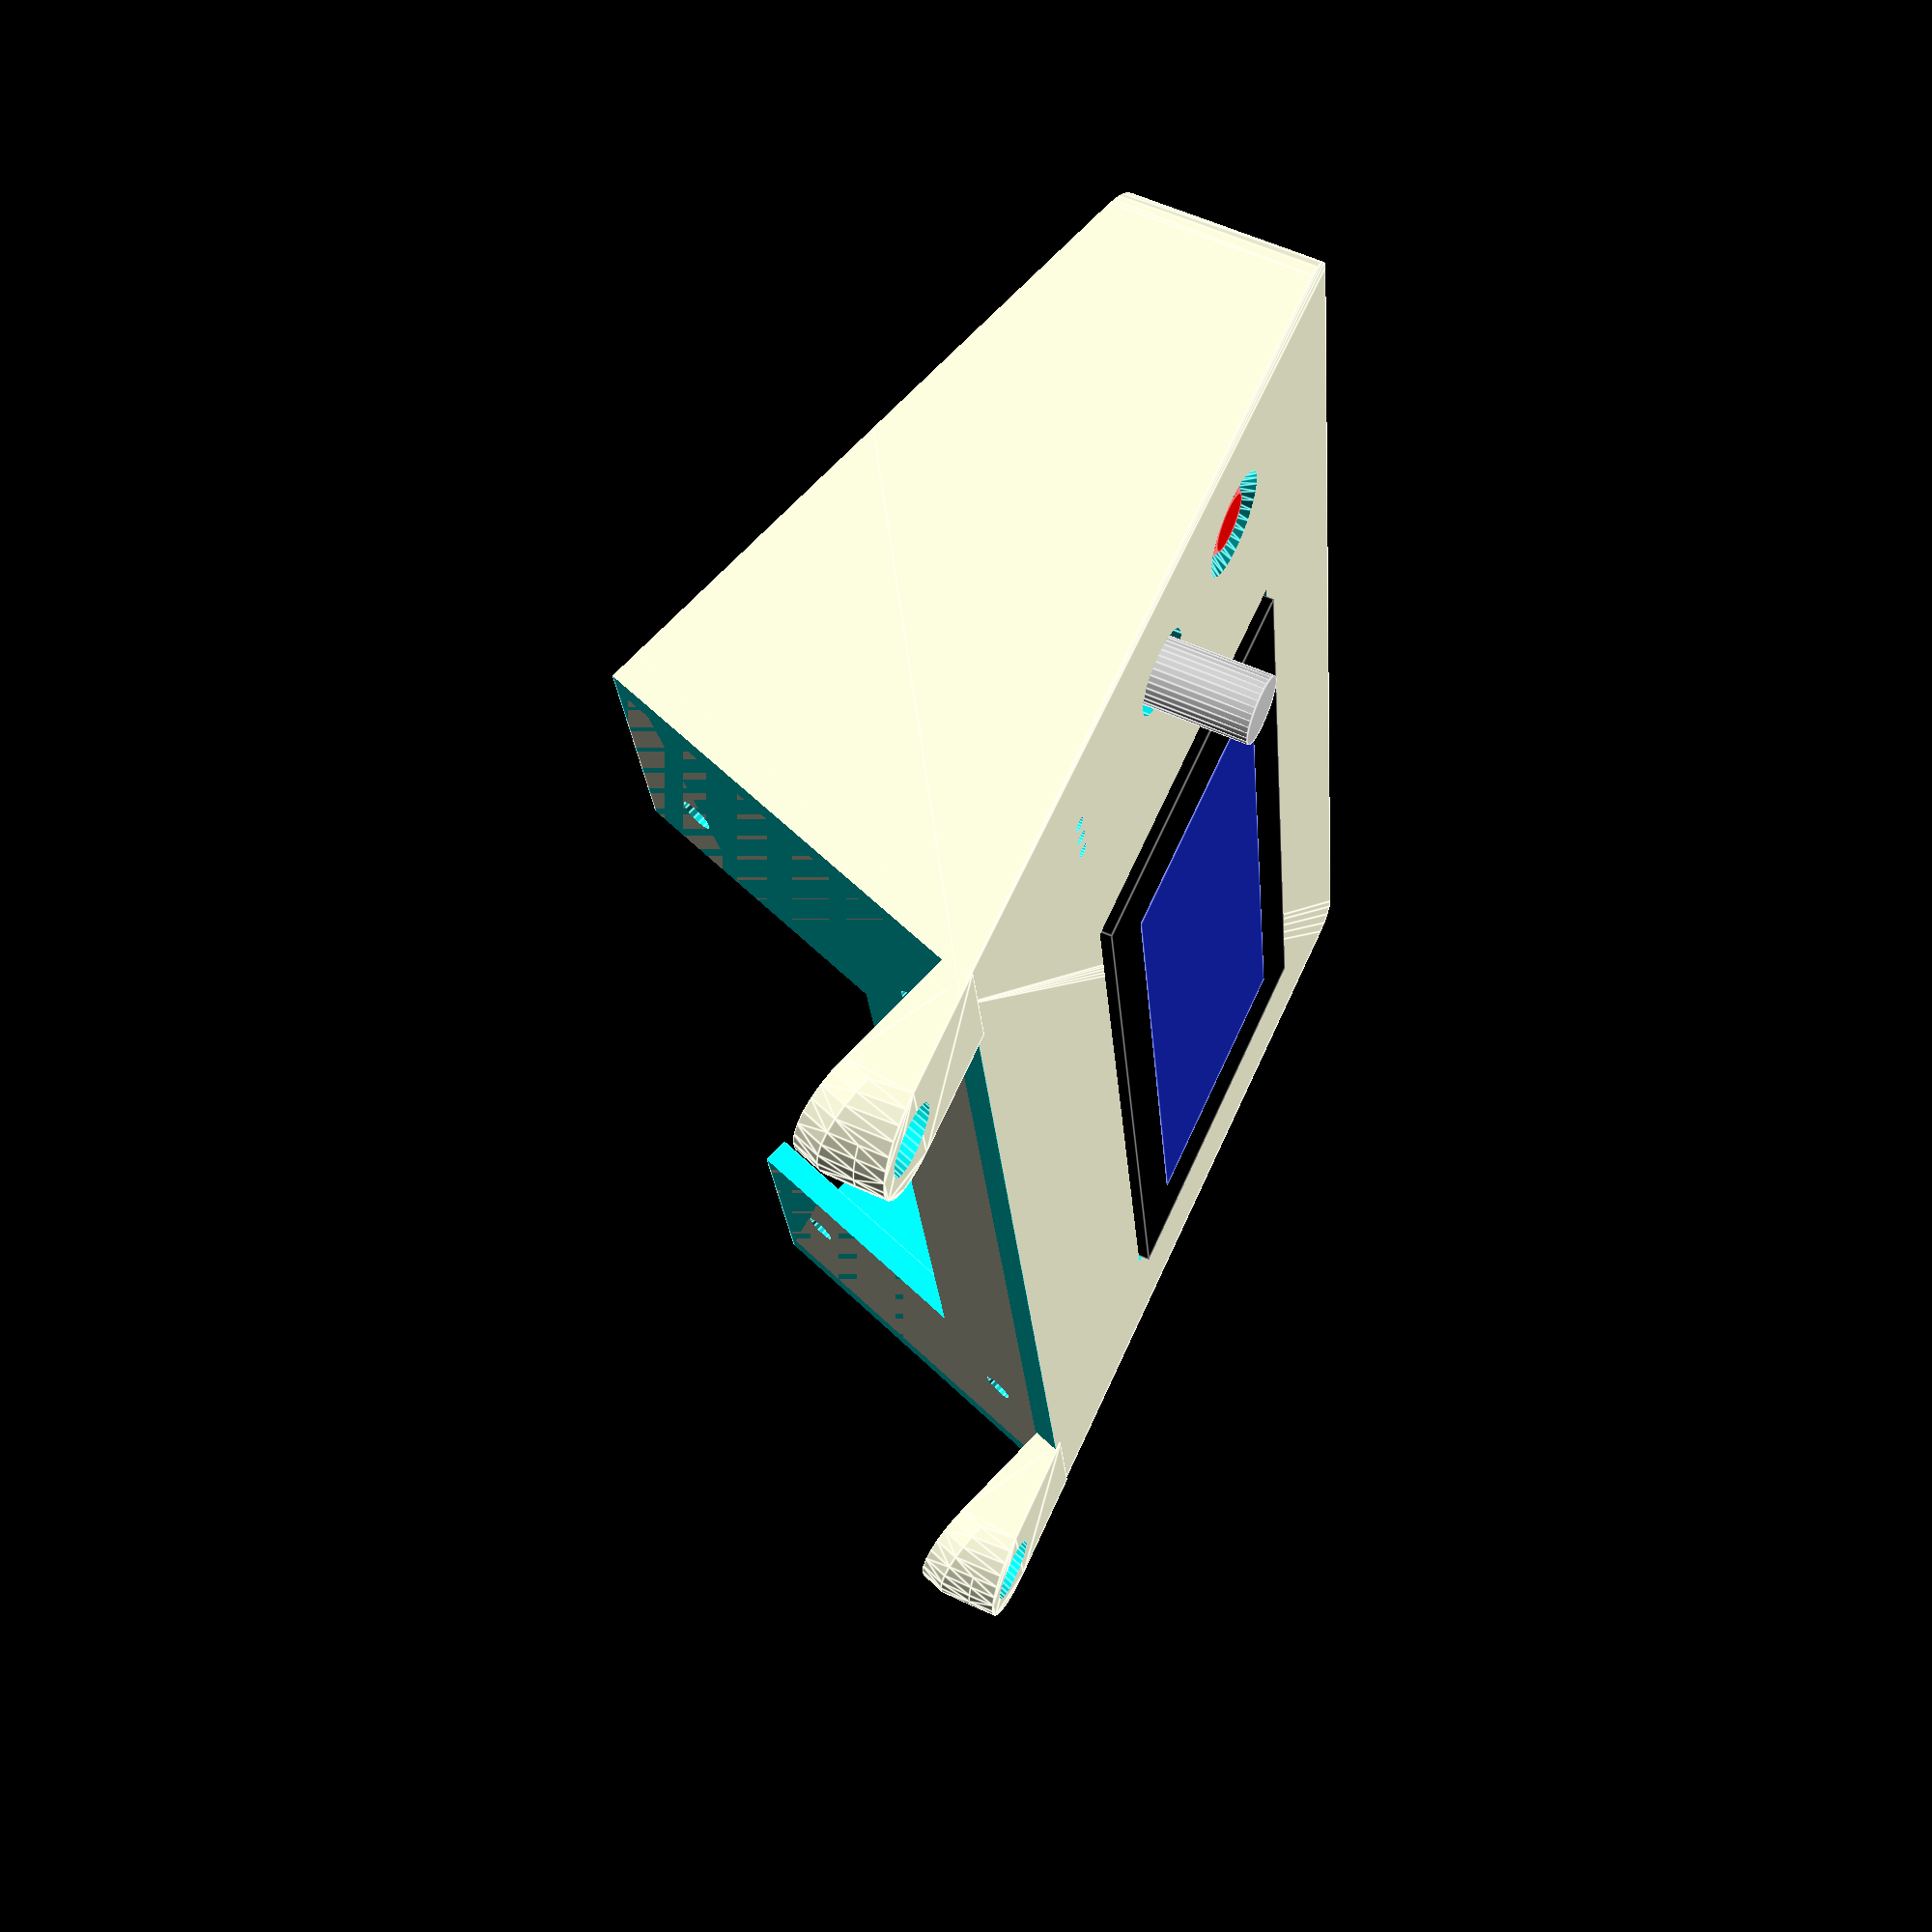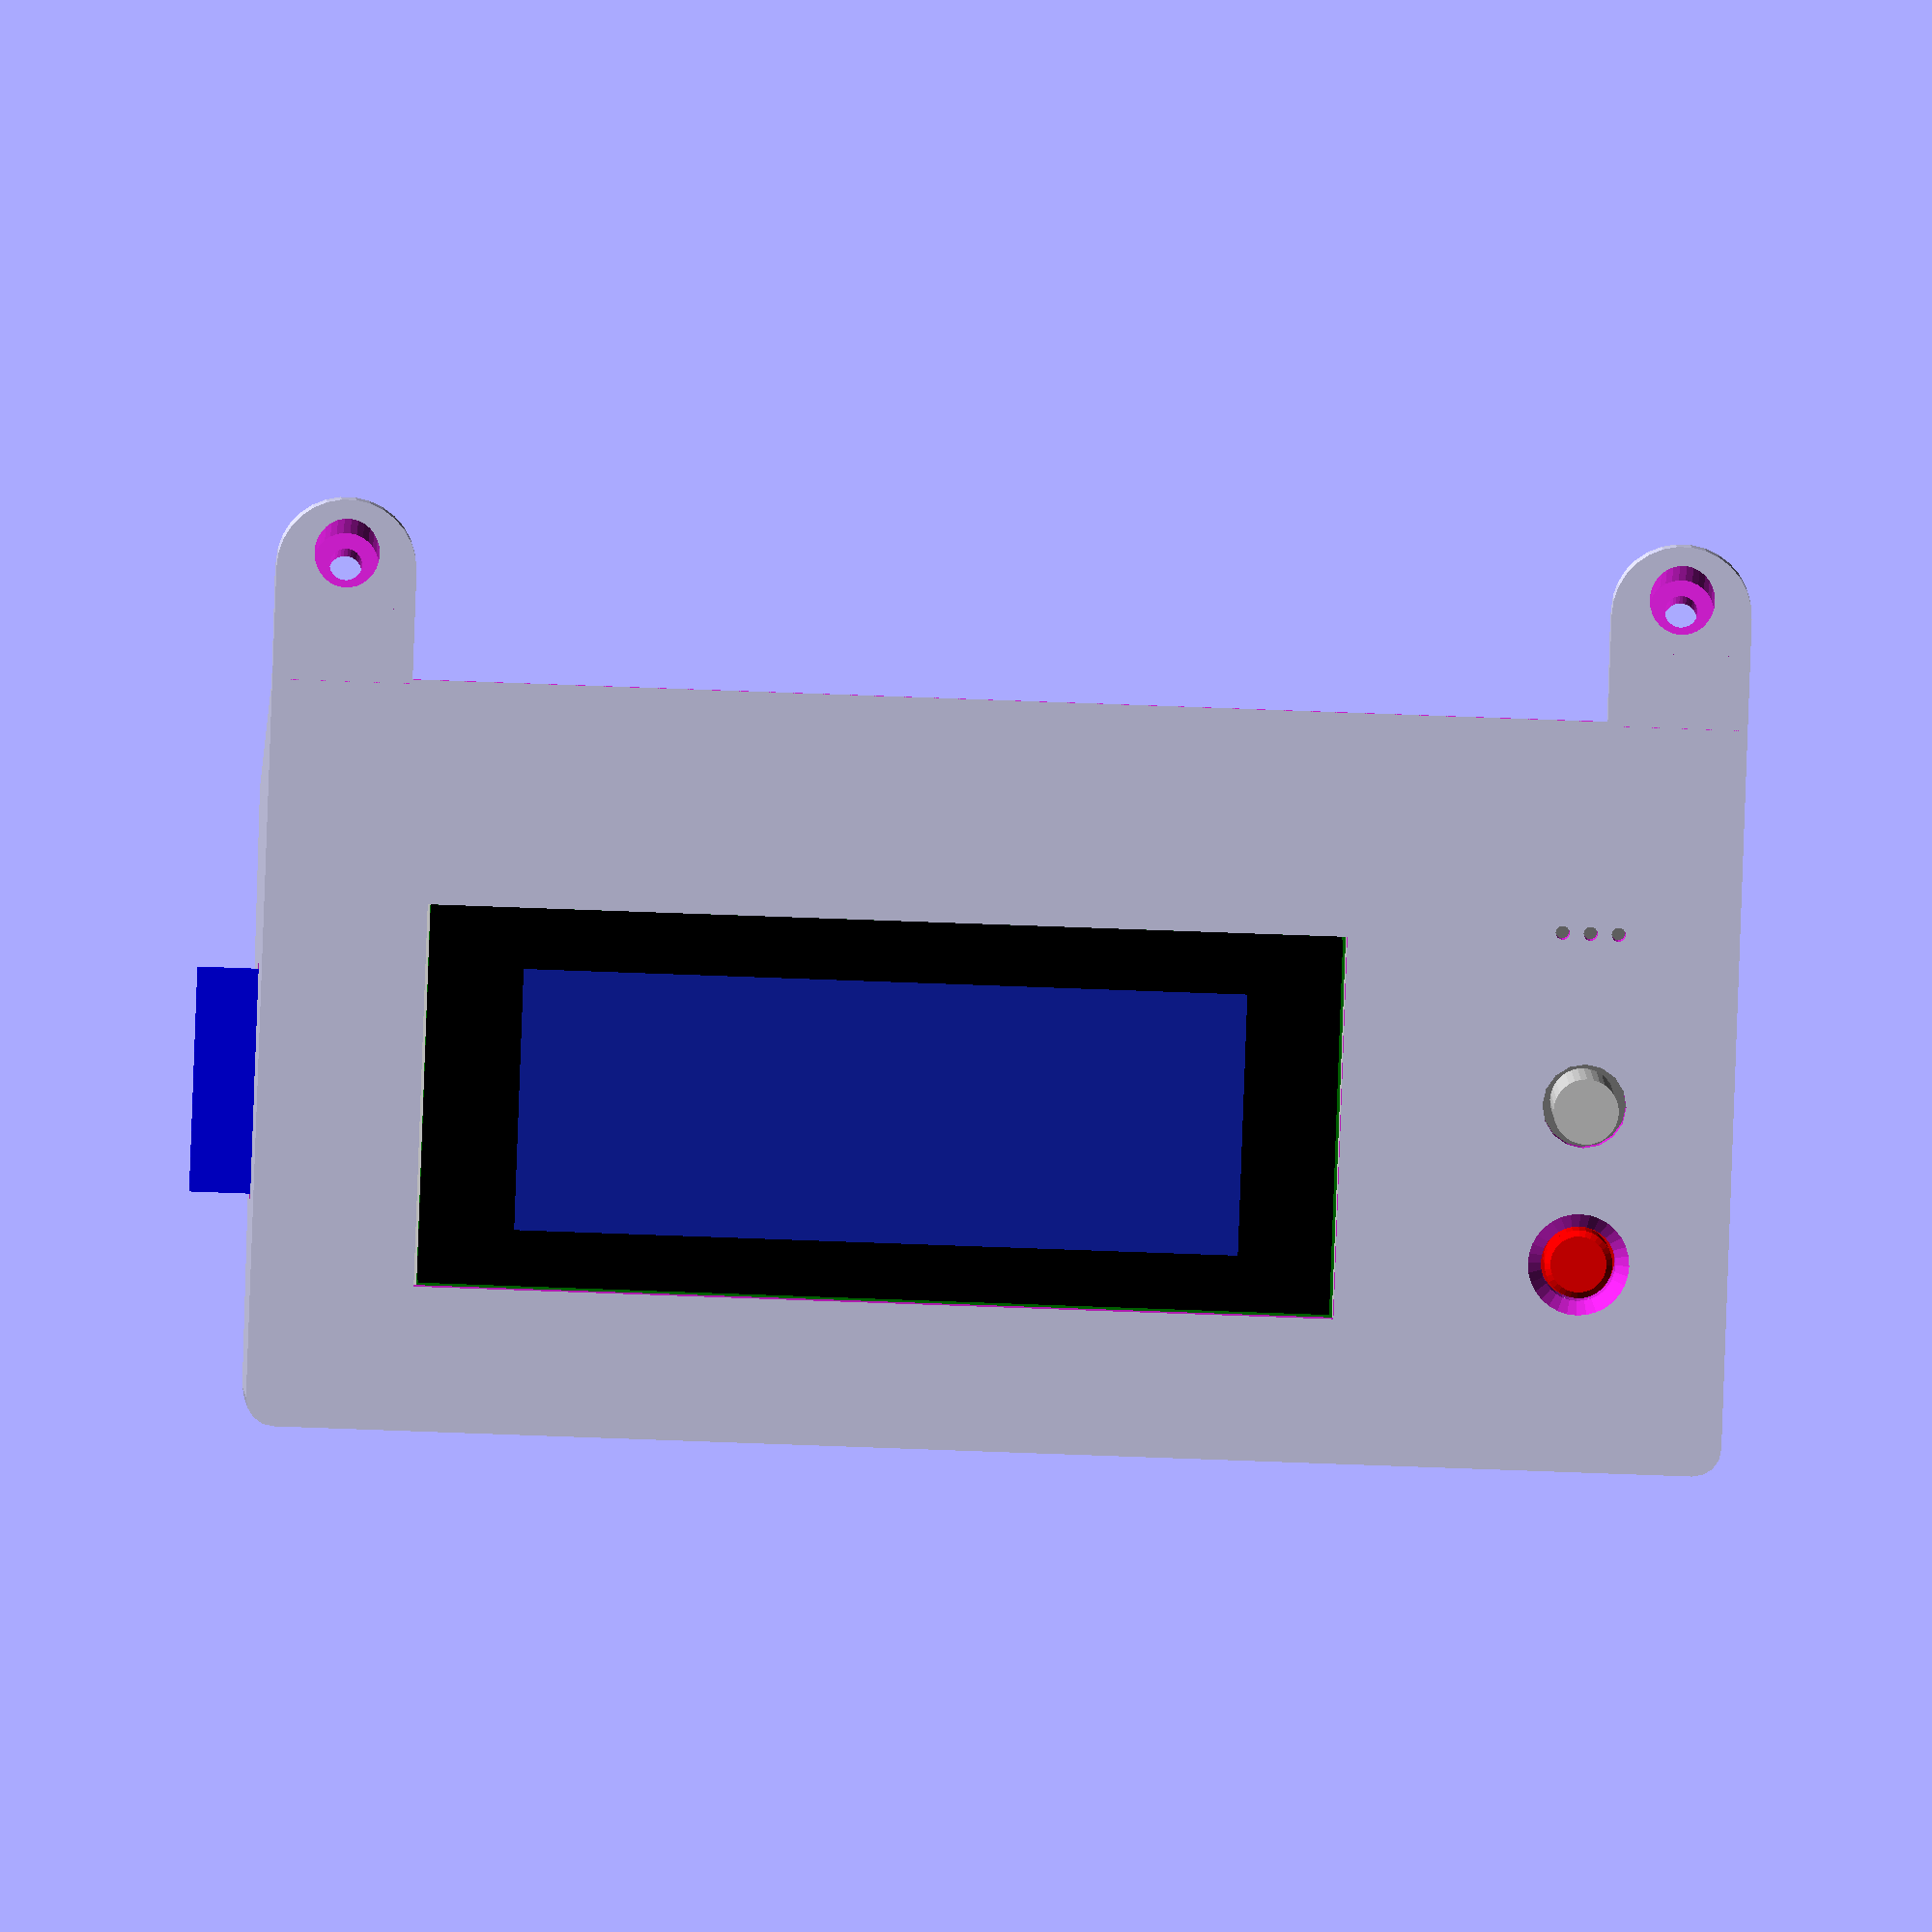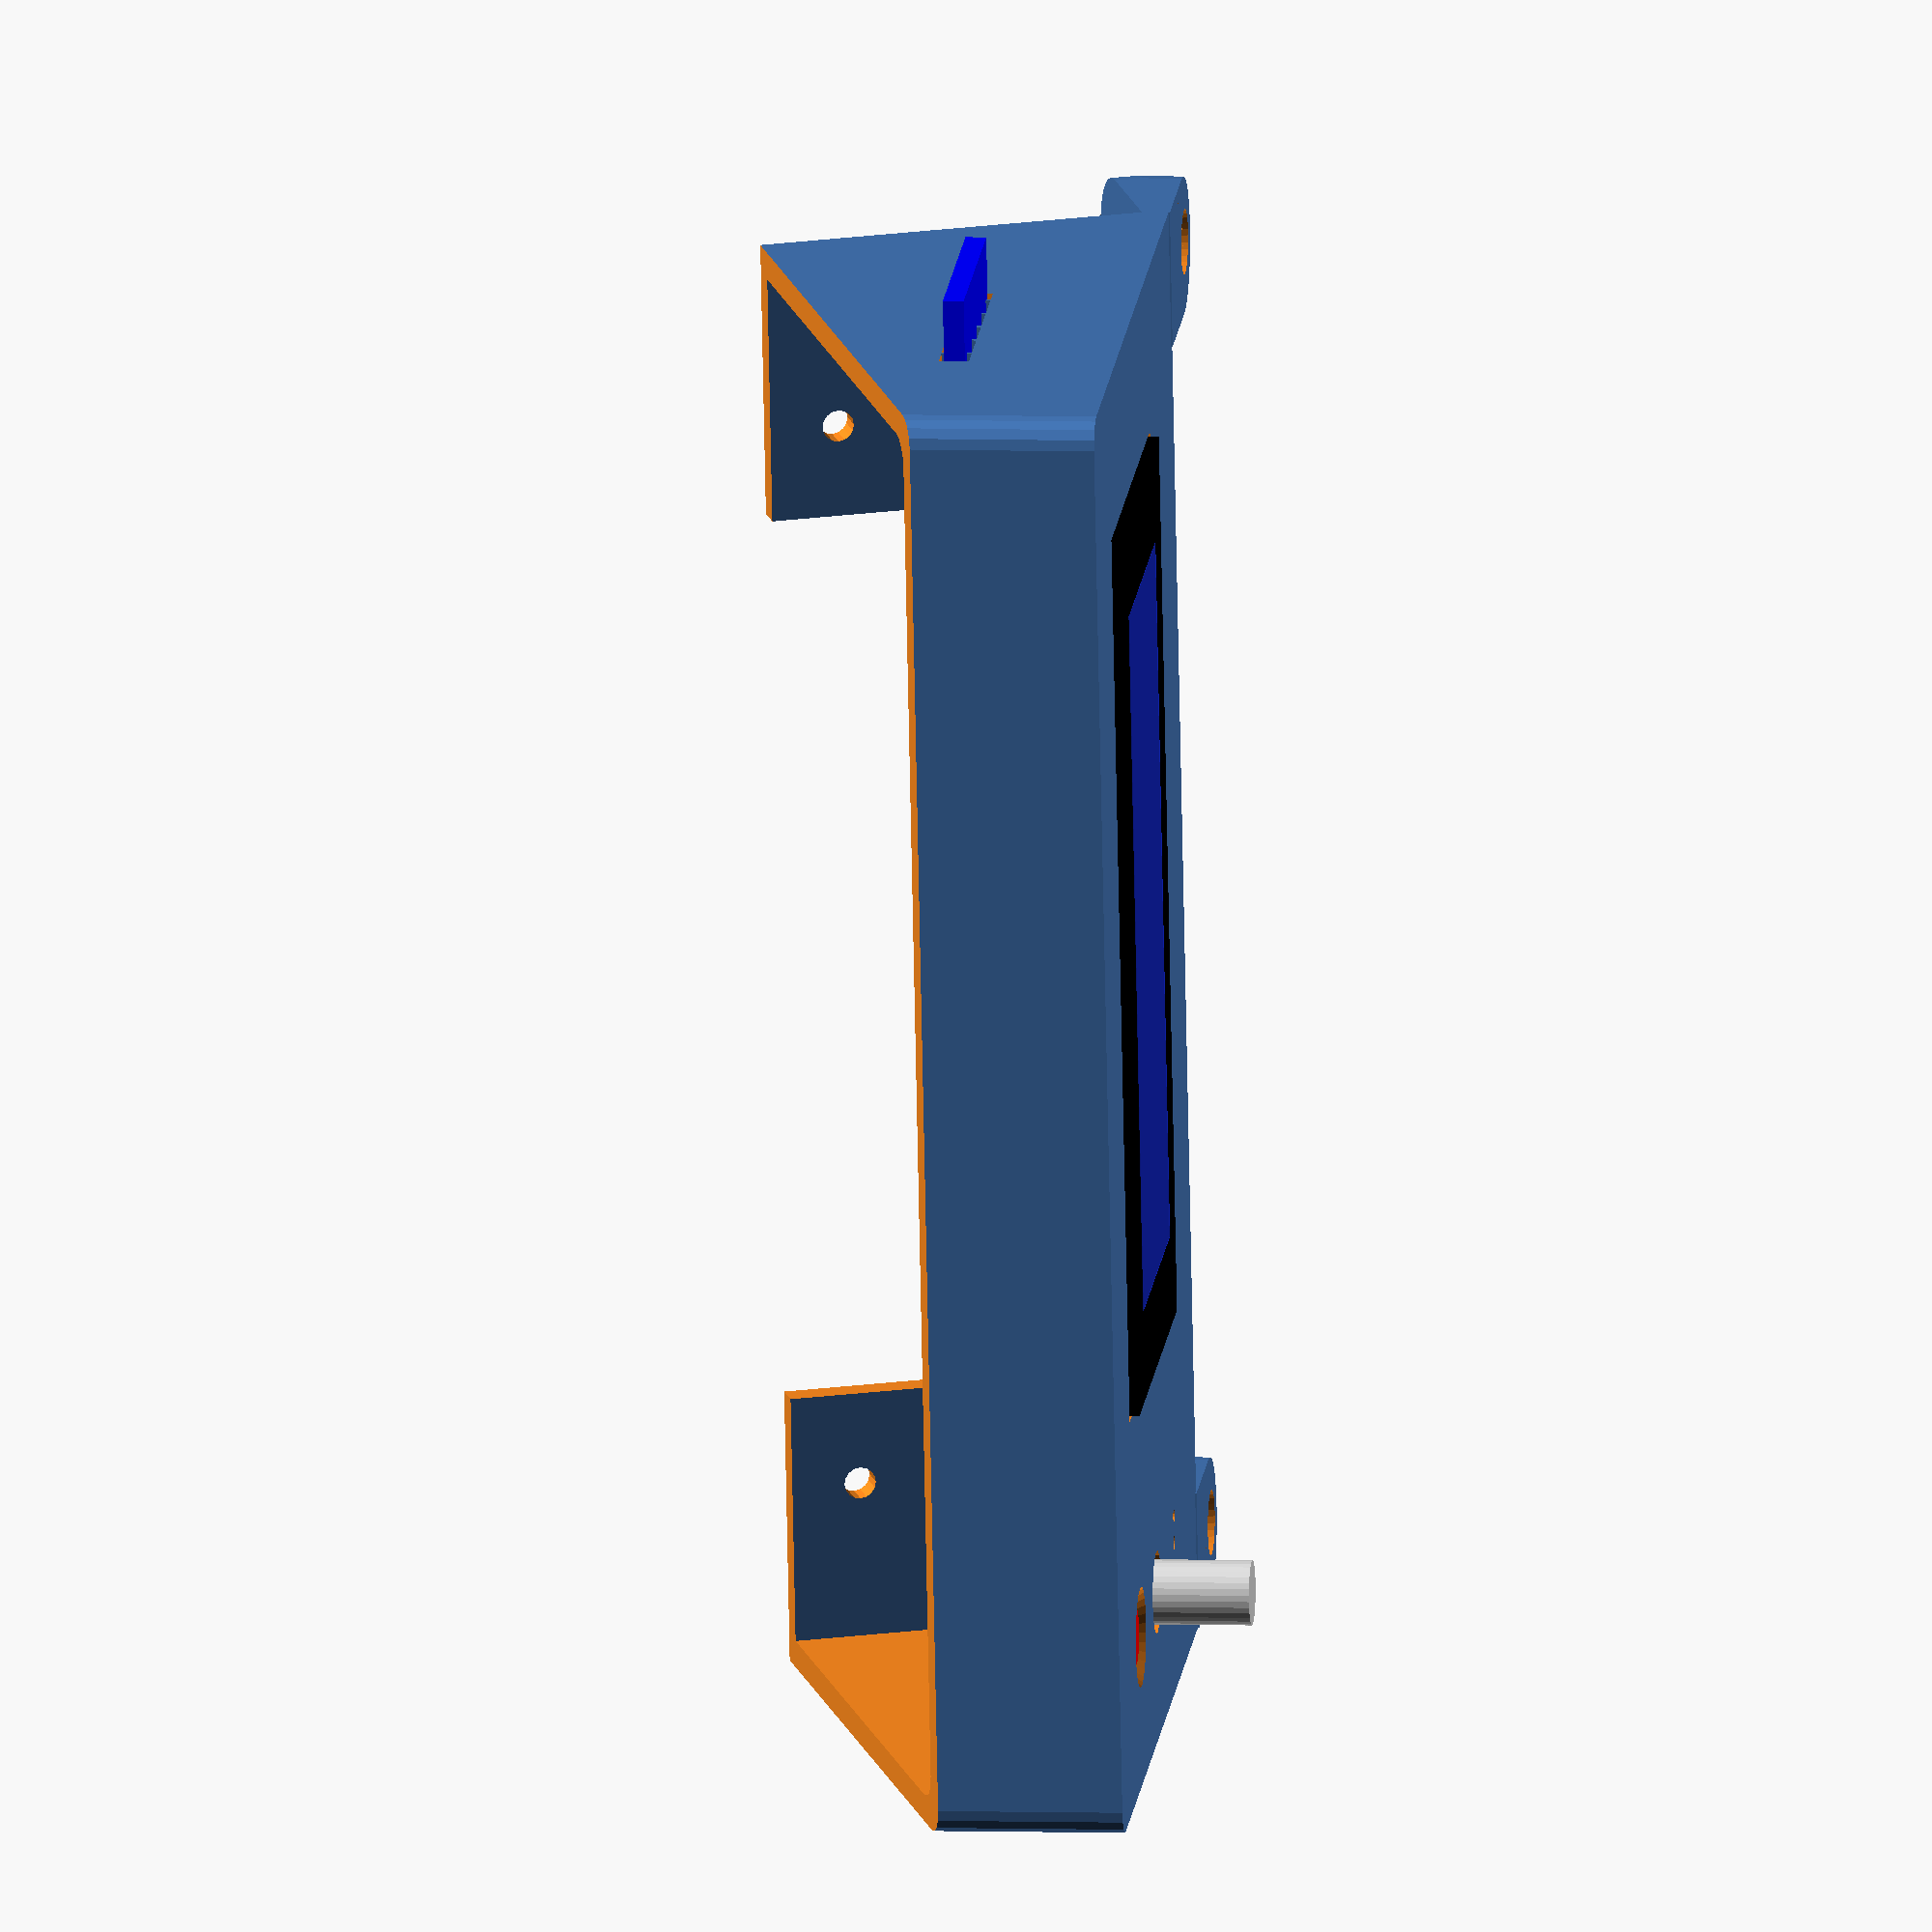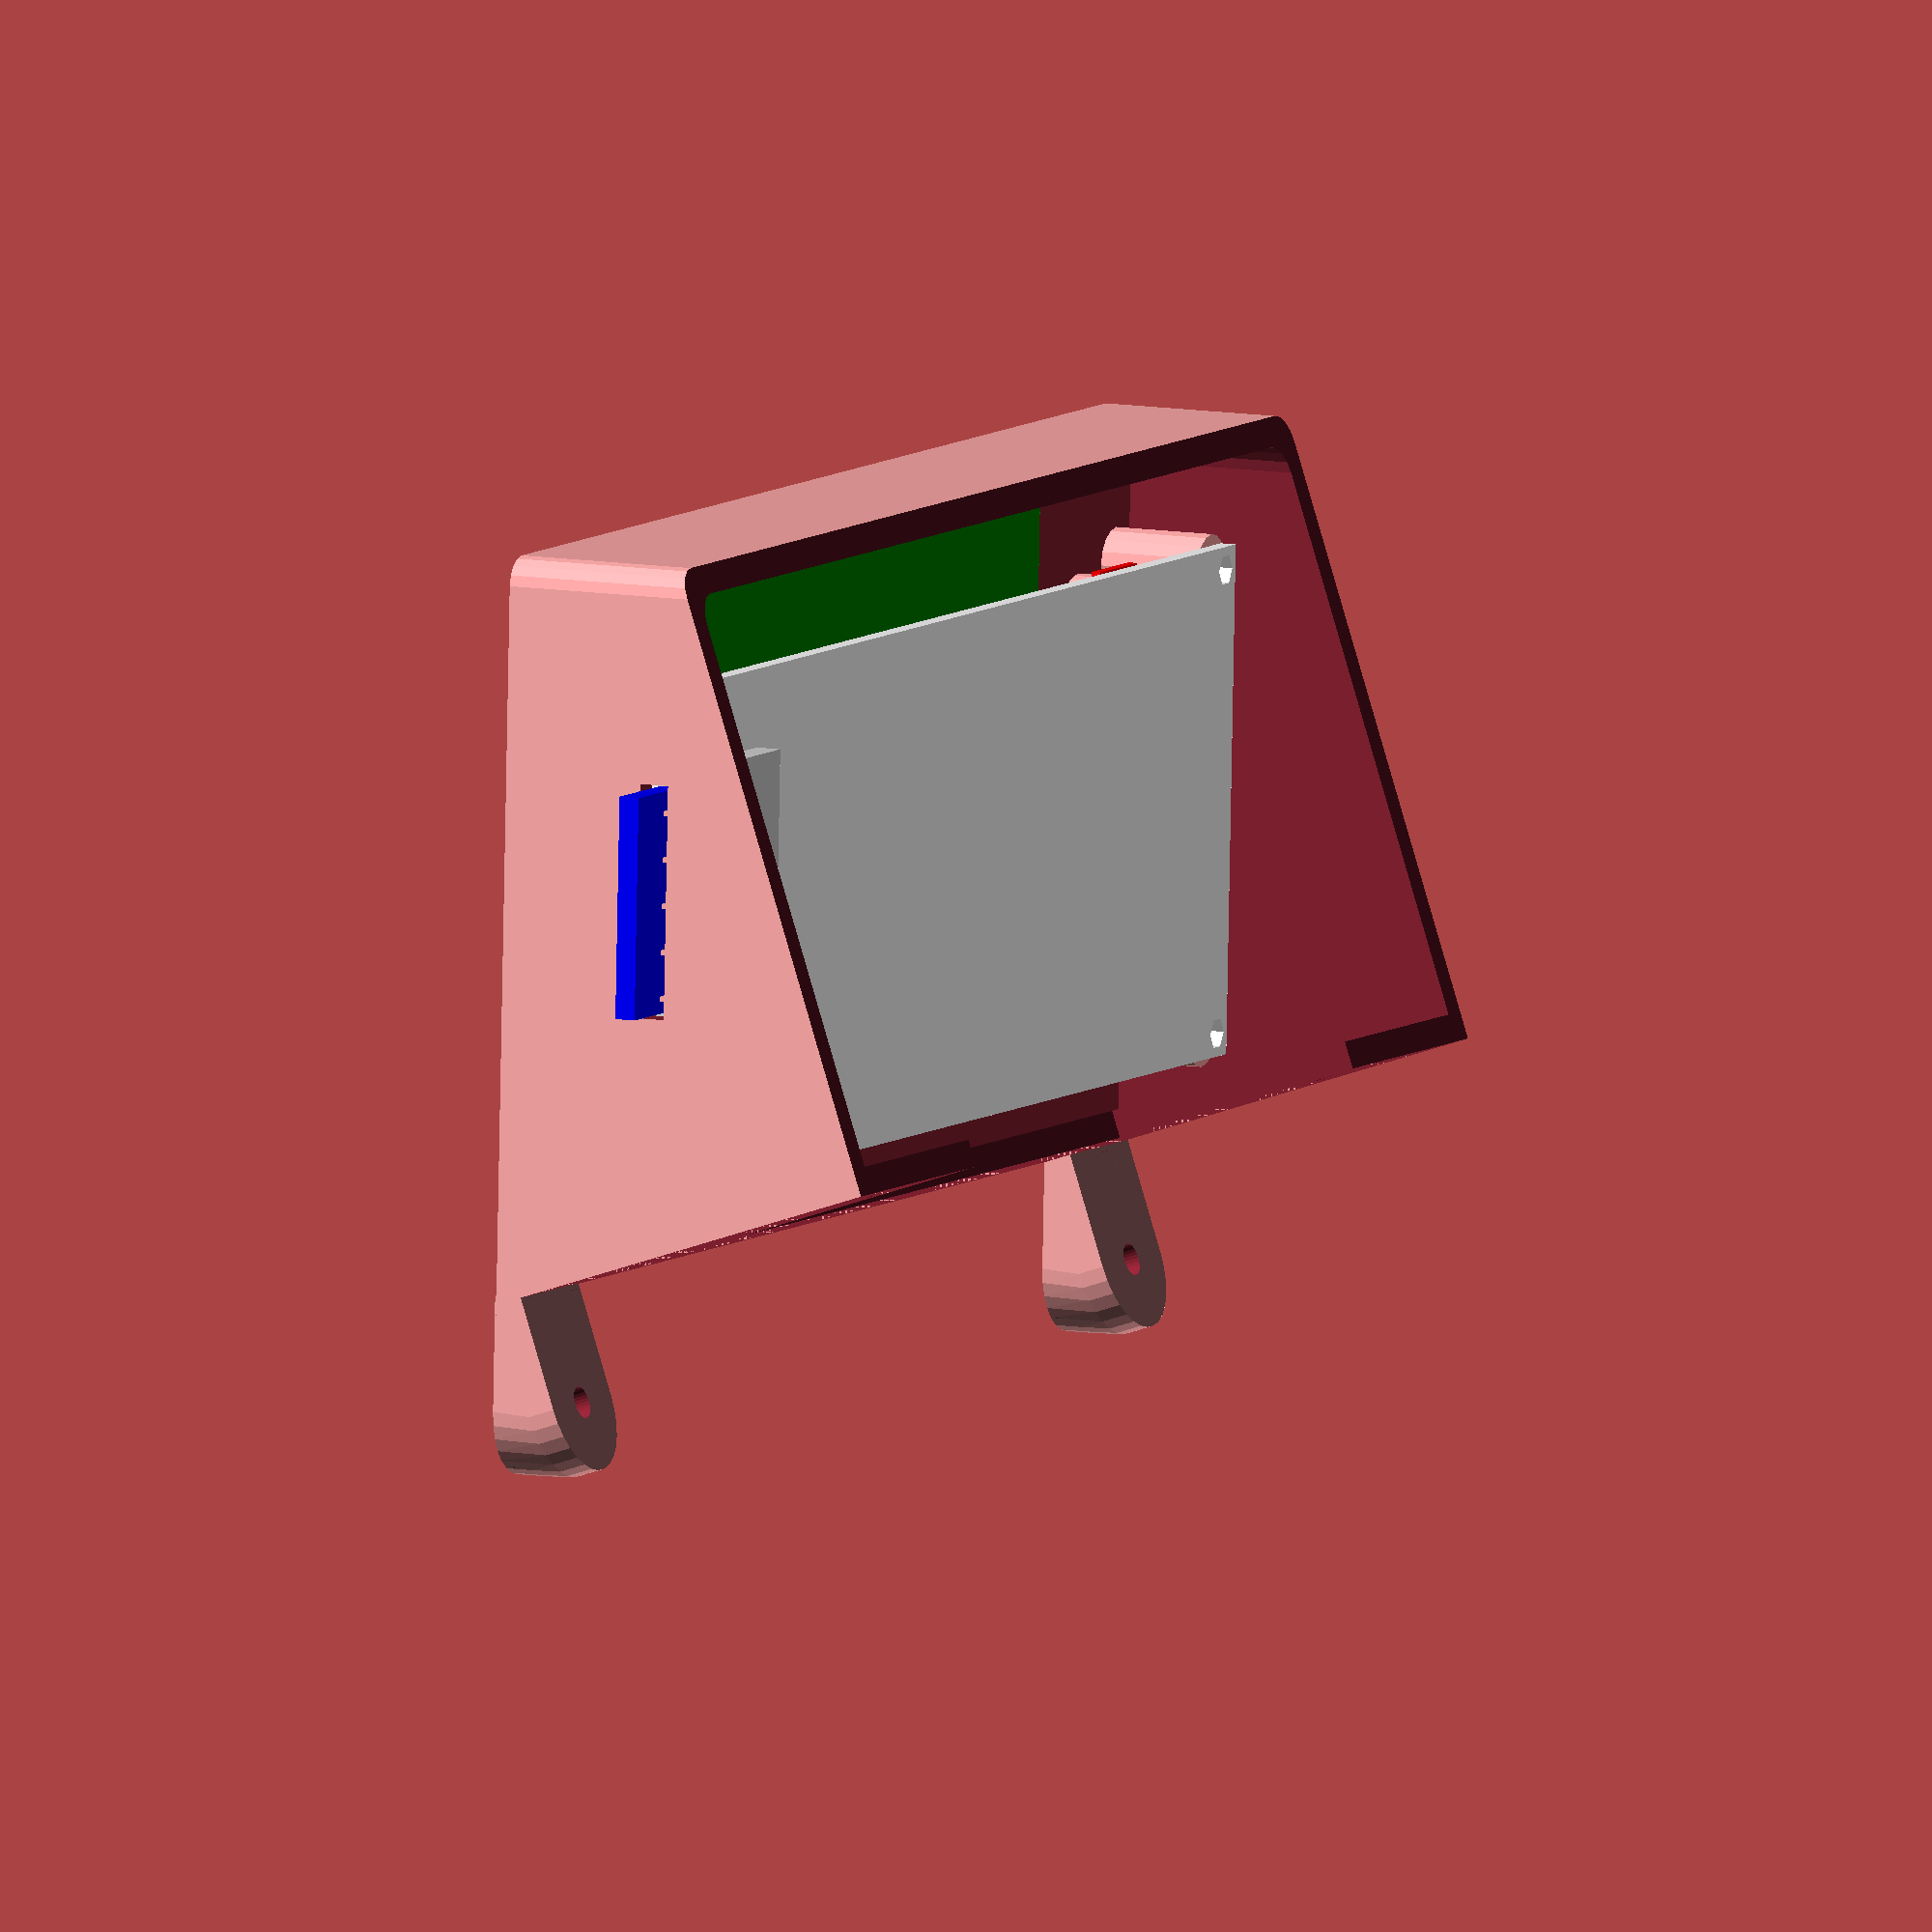
<openscad>
/***************************************************************************
// RepRapDiscount LCD box with mount for Kossel Mini
// Licence: CC BY-SA 3.0, http://creativecommons.org/licenses/by-sa/3.0/
// Author: Dominik Scholz <schlotzz@schlotzz.com> and contributors
// visit: http://www.schlotzz.com

// Updated by DavidTre07 (https://github.com/DavidTre07)
// Added a fixation on top
***************************************************************************/

// - Taille des montants - Size of extrusion
Extrusion_Size=25; //[15:1:25]

/* [Hidden] */
// - Epaisseur de la fixation - Fixation thickness
Fixation_Thickness=3;
// - Largeur de la fixation - Fixation Width
Fixation_Width=15; //Should be =< Extrusion_Size

// avoid openscad artefacts in preview
epsilon = 0.05;

// Increase this if your slicer or printer make holes too tight.
extra_radius = 0.1;

// Major diameter of metric 3mm thread.
m3_major = 2.85;
m3_radius = m3_major / 2 + extra_radius;
m3_wide_radius = m3_major / 2 + extra_radius + 0.2;


//Fixation
module fixation()
{
    difference() {
        hull() {
            cube([Fixation_Width,Extrusion_Size/2,Fixation_Thickness],center=false); //Fixation en bas (angle droit)
            translate([Fixation_Width/2,Extrusion_Size/2,0]) {
                cylinder($fs=0.01,h=Fixation_Thickness,d=Fixation_Width,center=false);
            }
            rotate([19,0,0]) { //Fixation en haut (continuité face avant)
                translate([0,0,0])
                    cube([Fixation_Width,Extrusion_Size/2,Fixation_Thickness],center=false);
                translate([Fixation_Width/2,Extrusion_Size/2,0])
                    cylinder($fs=0.01,h=Fixation_Thickness,d=Fixation_Width,center=false);
            }
        }
        translate([Fixation_Width/2,Extrusion_Size/2,-epsilon]) { //Trou
            cylinder($fs=0.01,h=20,d=3.5,center=false); //Trou normal
            translate([0,0,Fixation_Thickness])
                cylinder($fs=0.01,h=20,d=7,center=false); //Trou pour tete vis
        }
    }
}

// rounded rectangle
module roundedRectangle(size = [1, 1, 1], r = 1, center = false, $fn = 16)
{
	translate(center ? [0, 0, 0] : (size / 2))
	hull()
	{
		for (x = [-size[0] / 2 + r, size[0] / 2 - r])
			for (y = [-size[1] / 2 + r, size[1] / 2 - r])
				translate([x, y, 0])
					cylinder(r = r, h = size[2], center = true);
	}
}


// mainboard
module panel_mainboard()
{
	size = [150, 55, 1.75];
	hole_offsets= [
		[2.5, 2.5, 0],
		[size[0] - 2.5, 2.5, 0],
		[2.5, size[1] - 2.5, 0],
		[size[0] - 2.5, size[1] - 2.5, 0]
	];

	speaker_radius = 11.75 / 2;
	speaker_height = 9.5;
	speaker_offset = [136.25, 44, 0];

	encoder_size = [12.25, 12.25, 4.5];
	encoder_radius = 7 / 2;
	encoder_height = 24.5;
	encoder_offset = [138, 25.25, 0];

	stop_size = [6, 6, 4.25];
	stop_offset = [136.5, 8, 0];


	// board
	color("white")
	difference()
	{
		cube(size);

		for (a = hole_offsets)
			translate(a - [0, 0, epsilon])
				cylinder(r = m3_wide_radius, h = size[2] + 2 * epsilon);
	}

	// piezo speaker
	color("grey")
	translate(speaker_offset + [0, 0, size[2]])
		cylinder(r = speaker_radius, h = speaker_height, $fn = 32);

	// rotary encoder
	color("grey")
	translate(encoder_offset + [0, 0, size[2] + encoder_size[2] / 2])
		cube(encoder_size, center = true);
	color("lightgrey")
	translate(encoder_offset + [0, 0, size[2]])
		cylinder(r = encoder_radius, h = encoder_height, $fn = 32);

	// emergency stop button
	color("grey")
	translate(stop_offset + [0, 0, size[2] + stop_size[2] / 2])
		cube(stop_size, center = true);

	// lcd board
	translate([14, -8, size[2] + 4.25])
	panel_lcdboard();

	// sd card slot
	translate([0, 8.5, -2.75])
	panel_sdcard();
}


// lcd board
module panel_lcdboard()
{
	size = [98, 60, 1.5];
	
	lcd_size = [97.5, 40, 9.5];
	lcd_offset = [0, 10, 0];

	// board
	color("green")
	cube(size);

	// lcd module
	color("black")
	translate(lcd_offset + [0, 0, size[2]])
		cube(lcd_size);

	color([.1, .2, 1, 0.7])
	translate(lcd_offset + [10, 6, size[2] + epsilon])
		cube(lcd_size - [20, 12, 0]);
}


// sd card slot
module panel_sdcard()
{
	size = [25.75, 26.75, 2.75];
	
	card_size = [32, 24, 2.25];
	card_offset = [-10.5, 1.375, 0.25];

	// slot
	color("lightgrey")
	cube(size);

	// sd card
	color("blue")
	translate(card_offset)
		cube(card_size);
}


// stop button
module panel_button(r = 4, delta = 4)
{
	cylinder(r = r + 1, h = 1, $fn = 32);
	translate([0, 0, 1])
		cylinder(r = r - 0.35, h = 7.5, $fn = 32);
	translate([0, 0, 8.5])
		cylinder(r1 = r - 0.35, r2 = r - 1, h = .5, $fn = 32);

	for (a = [[-r - delta, 0, 0], [r + delta, 0, 0]])
		translate(a)
			difference()
			{
				cylinder(r = 2.5, h = 1, $fn = 16);
				cylinder(r = 1.5, h = 10, $fn = 16, center = true);
			}
	
	translate([0, 0, 0.5])
		cube([1.5, 2 * (r + 2), 1], center = true);

	translate([-r - delta, -r / 2 - 2, 0.5])
		cube([1.5, r, 1], center = true);

	translate([r + delta, r / 2 + 2, 0.5])
		cube([1.5, r, 1], center = true);

	translate([-0.75, r + 1.5, 0])
		cube([2 * r + 1.5, 1.5, 1]);

	translate([-0.75 - 2 * r, -r - 3, 0])
		cube([2 * r + 1.5, 1.5, 1]);
	
}

// lcd box
module panel_lcd_box()
{
	inner_size = [150, 73, 20];
	padding = [1, 3, 0];
	borders = [3, 3, 3]; // was [2, 2, 2]
	border_radius = 3;

	lcd_offset = [13.5, 9.5, 0];
	lcd_size = [98.5, 41, 30];

	speaker_radius = .75;
	speaker_offset = [138, 51.75, 0];
	speaker_delta = [
		[-3, 0, 0],
		[ 0, 0, 0],
		[ 3, 0, 0]
	];

	encoder_radius = 7 / 2 + 1;
	encoder_offset = [138, 33.25, 0];

	stop_radius = 4;
	stop_offset = [138, 16.25, 0];

	mounting_offsets = [
		[2.5, 2.5, 0],
		[147.5, 2.5, 0],
		[2.5, 52.5, 0],
		[147.5, 52.5, 0]
	];

	// display panel
	%translate([0, 8, 7])
		panel_mainboard();

	difference()
	{

        translate(-borders - padding - [0, 0, 25])
        roundedRectangle(inner_size + 2 * padding + 2 * borders + [0, 0, 25], r = border_radius, center = false);
		// inner space
		translate(-padding - [0, 0, 25 + epsilon])
			roundedRectangle(inner_size + 2 * padding + [0, 0, 25], r = border_radius, center = false);

		// lcd hole
		translate(lcd_offset)
			cube(lcd_size);

		// speaker holes
		for (a = speaker_delta)
			translate(speaker_offset + a)
				cylinder(r = speaker_radius, h = 30, $fn = 16);

		// encoder hole
		translate(encoder_offset)
			cylinder(r = encoder_radius, h = 30, $fn = 16);

		// stop hole
		translate(stop_offset + [0, 0, inner_size[2] - 2 * epsilon])
			cylinder(r = stop_radius, h = borders[2] + 4 * epsilon, $fn = 32);
		translate(stop_offset + [0, 0, inner_size[2] + borders[2] - 2 - 2 * epsilon])
			cylinder(r1 = stop_radius, r2 = stop_radius + 1.5, h = 2 + 4 * epsilon, $fn = 32);

		// sd card
		translate([-10, 17.25, 4]) // was 1
			difference()
			{
				cube([30, 25.25, 3.25]);
				for (a = [0, 5, 10, 15, 20, 25])
				translate([0, a - 2.25, 0])
					cube([20, .5, 6]);
			}
	}

	// mounting cylinders
	for (a = mounting_offsets)
		translate(a + [0, 8, 8.75]) // was 6.75
			difference()
			{
				cylinder(r = 3.75, h = 11.25, $fn = 16); // was 13.25
				translate([0, 0, -epsilon])
					cylinder(r = m3_radius, h = 10, $fn = 16);
			}

	// stop button
	translate(stop_offset + [0, 0, 14.5]) // was 12.5
		difference()
		{
			union()
			{
				cylinder(r = stop_radius + 1.5, h = 5.5, $fn = 32); // was 7.5
				translate([-stop_radius - 4.2, 0, 0])
					cylinder(r = 2.5, h = 5.5, $fn = 32);
				translate([stop_radius + 4.2, 0, 0])
					cylinder(r = 2.5, h = 5.5, $fn = 32);
			}
			translate([0, 0, -epsilon])
				cylinder(r = stop_radius, h = 5.5 + 2 * epsilon, $fn = 32);
			translate([-stop_radius - 4, 0, -epsilon])
				cylinder(r = .75, h = 5.5, $fn = 32);
			translate([stop_radius + 4, 0, -epsilon])
				cylinder(r = .75, h = 5.5, $fn = 32);


		}

	%color("red")
	translate(stop_offset + [0, 0, 13.5])
		panel_button();
}


// kossel mounted box
module kossel_lcd_box()
{

	size = [158, 3, 43.75];
	holes = [
		[20, 0, 7.5],
		[20, 0, size[2] - 7.5],
		[size[0] - 20, 0, 7.5],
		[size[0] - 20, 0, size[2] - 7.5],
	];
	radius = 71;

	//Adding the fixation
    translate([0,size[1],43.5-Fixation_Thickness/2])
        fixation();
    translate([size[0]-15,size[1],43.5-Fixation_Thickness/2])
        fixation();
    difference()
	{
		union()
		{
			cube(size);
		
			translate([4, -60, -1])
				rotate([19, 0, 0])
					panel_lcd_box();
		}

		// cut off top
		translate([-10, -10, 45])
			cube([size[0] + 20, 20, 20]);

		// cut off bottom
		translate([-50, -200, -200 + epsilon])
			cube([300, 300, 200]);

		// cut off back
		translate([-10, 3, 0])
			cube([180, 50, 50]);

		// hole for data cables
		translate([30, -epsilon, 0])
			cube([size[0] - 60, 10, size[2] - 15]);

		// mounting holes				
		for (a = holes)
			translate(a)
				rotate([90, 0, 0])
					cylinder(r = m3_wide_radius, h = 10, center = true, $fn = 16);
	}
}

rotate([180-19, 0, 0])
	kossel_lcd_box();
//panel_lcd_box();

//panel_button();

</openscad>
<views>
elev=121.4 azim=99.8 roll=64.9 proj=p view=edges
elev=356.6 azim=177.9 roll=178.9 proj=o view=wireframe
elev=174.6 azim=281.2 roll=84.1 proj=o view=wireframe
elev=170.4 azim=182.6 roll=245.7 proj=o view=wireframe
</views>
